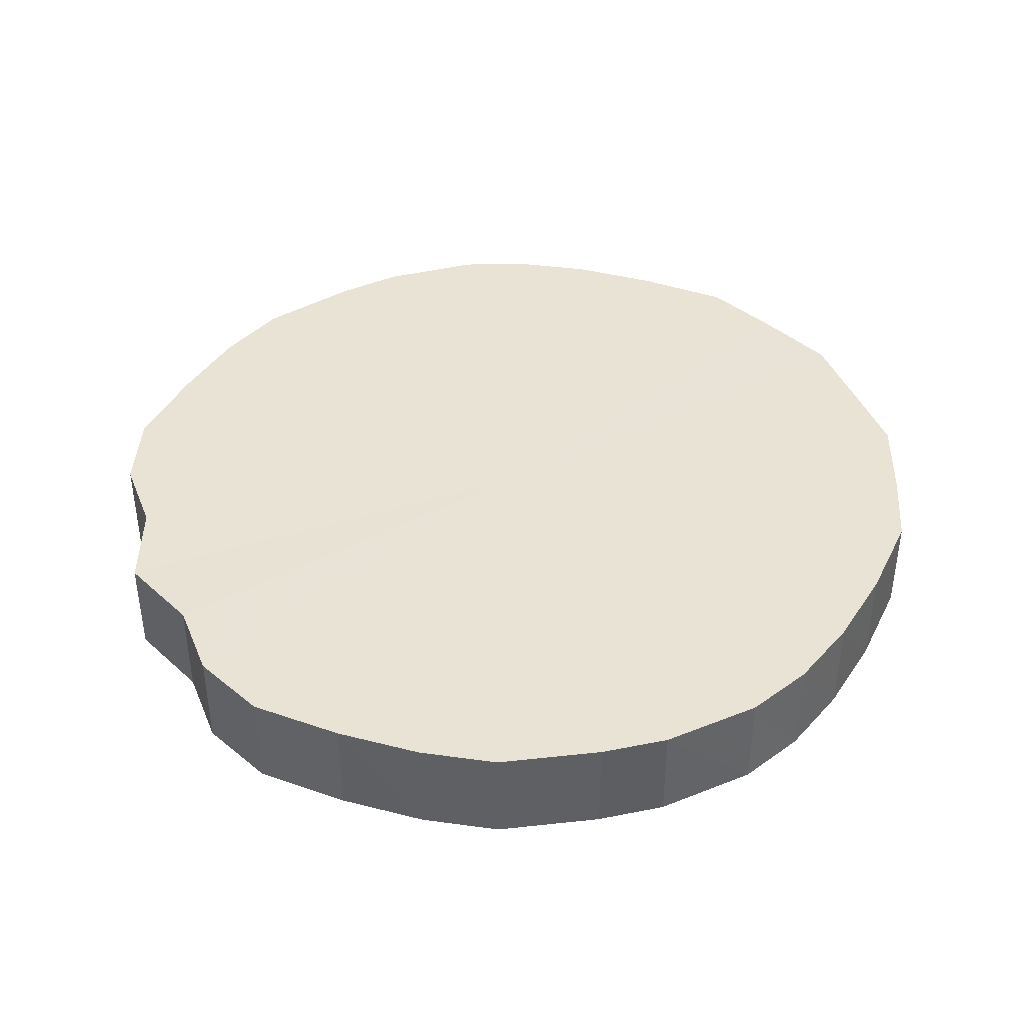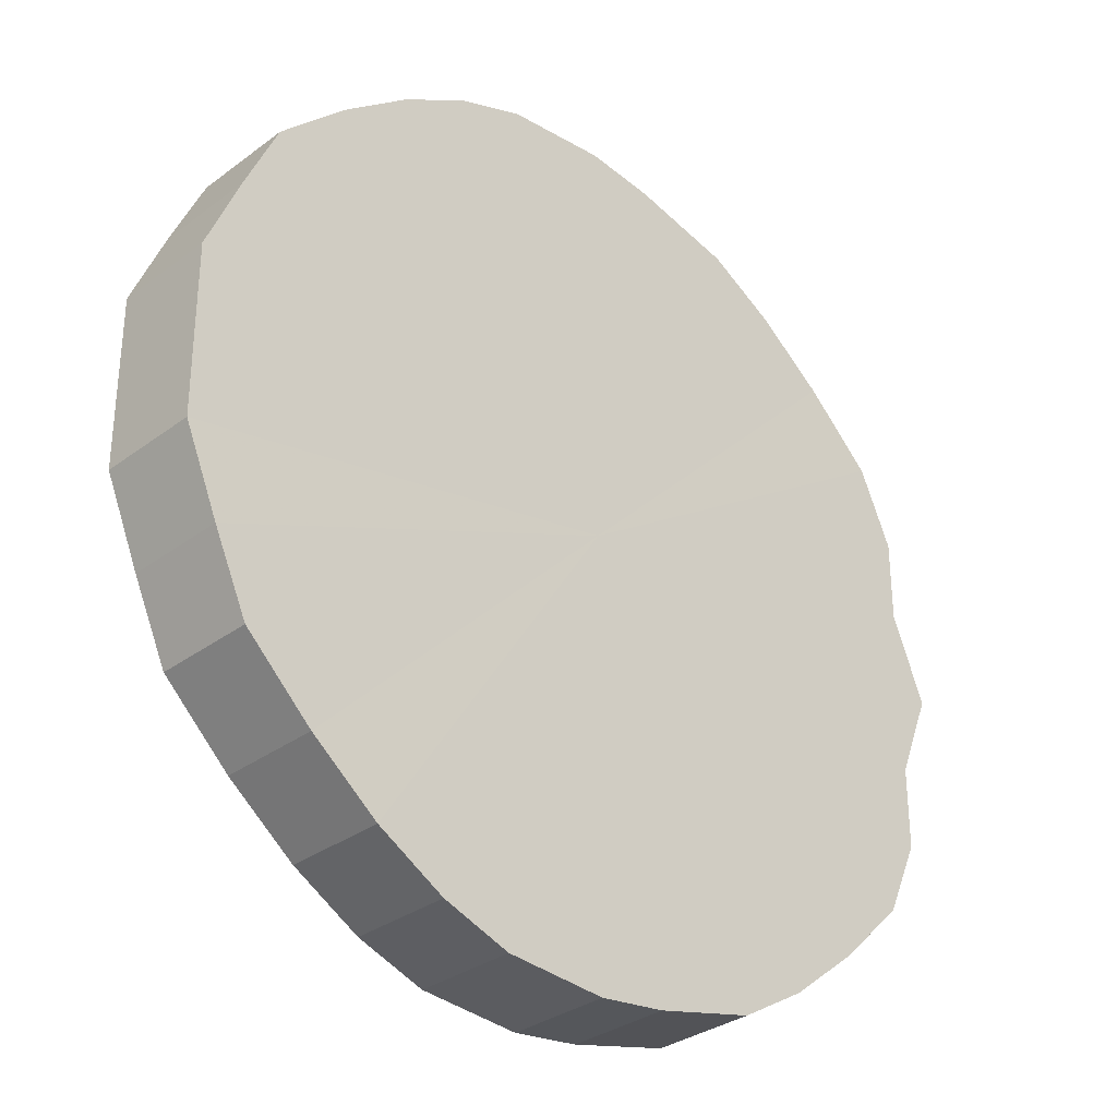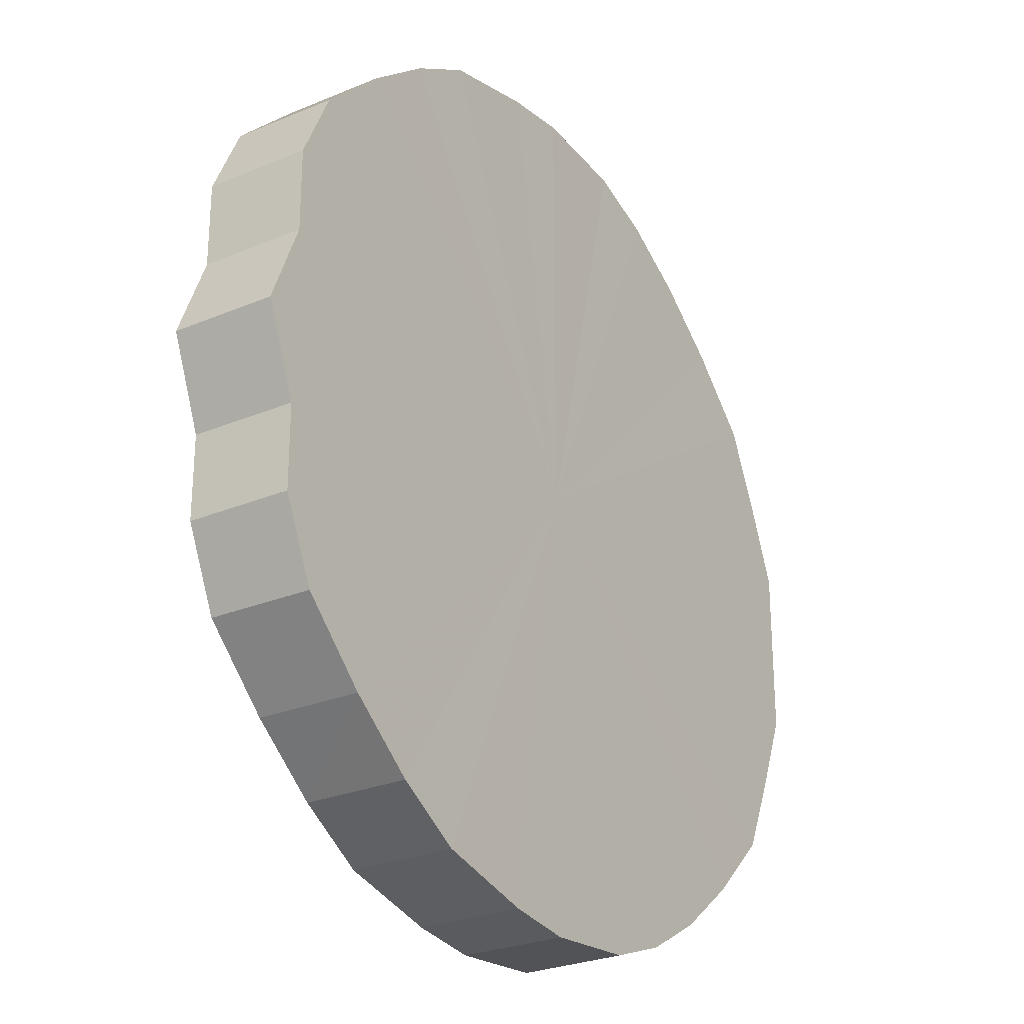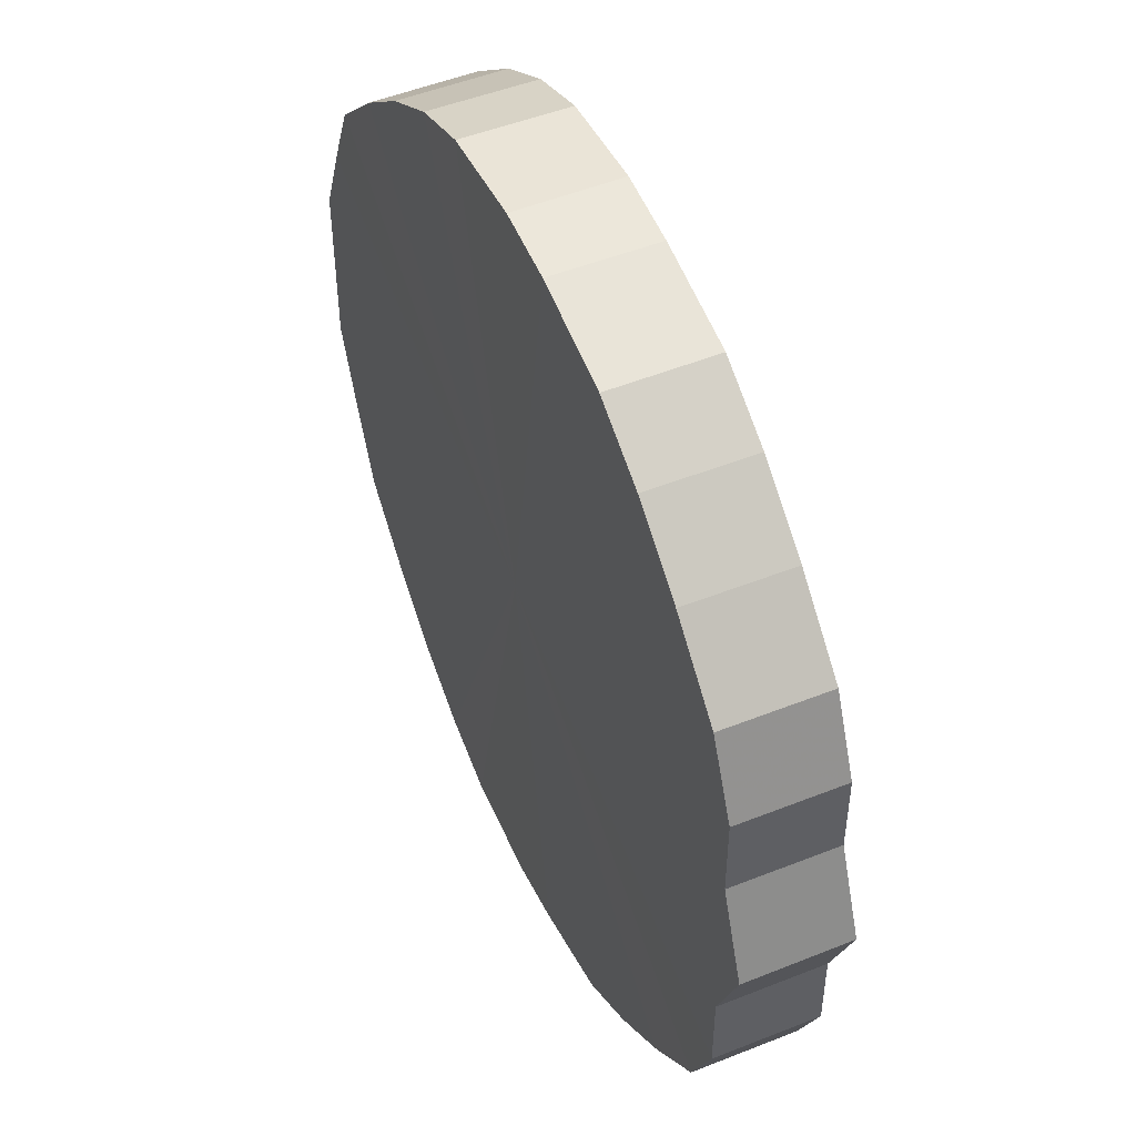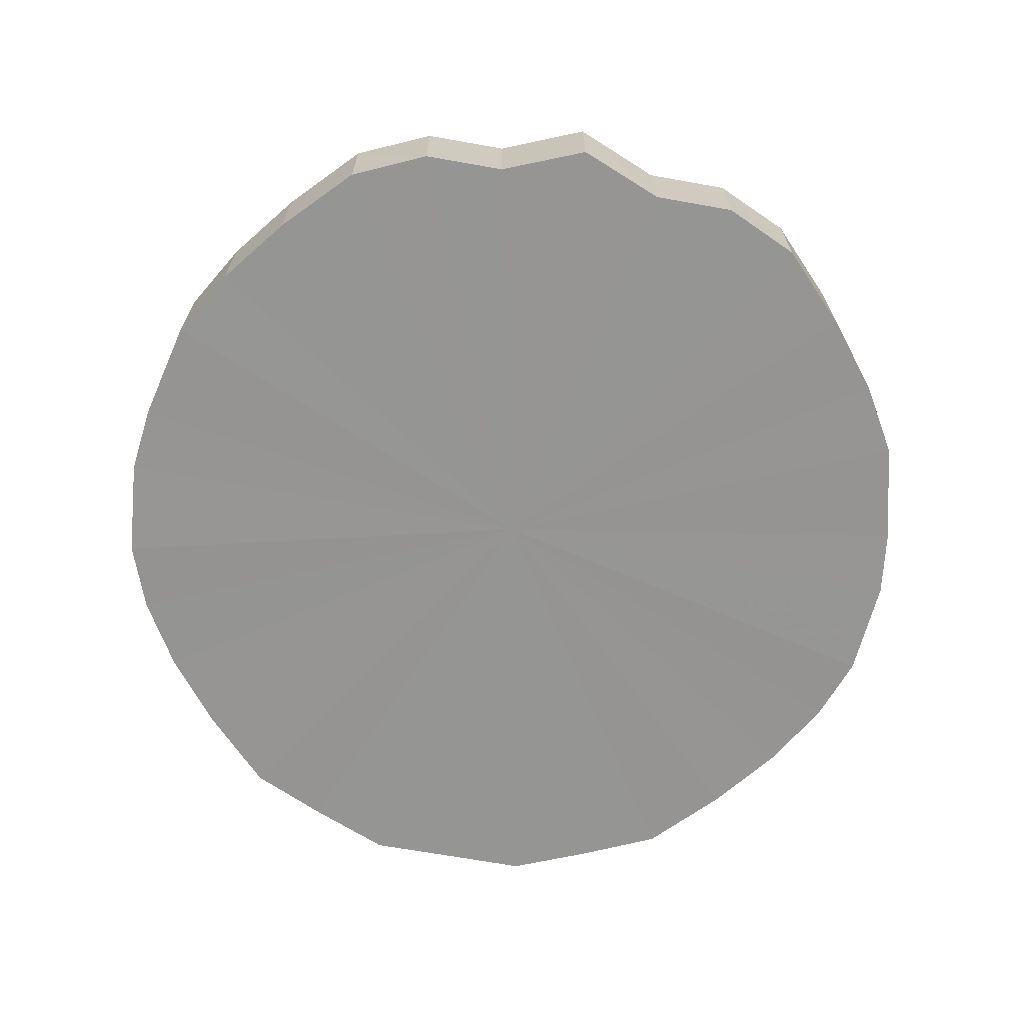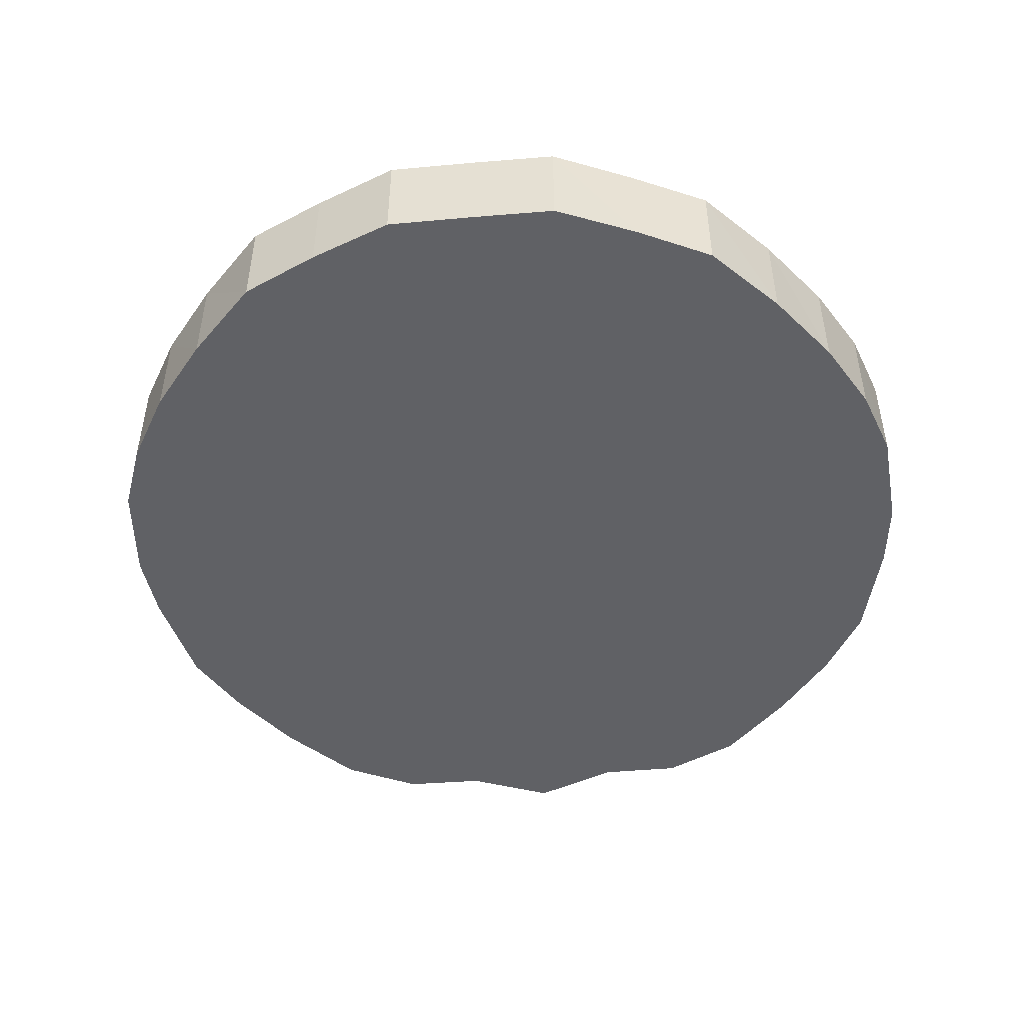
<metadata>
{"format":"obj","ext":"obj","renderer":"f3d","projection":"perspective","resolution":1024,"background":"white","views":[{"elev":41.2,"azim":-21.0,"up":"+Y"},{"elev":-31.8,"azim":136.3,"up":"+Z"},{"elev":-26.7,"azim":-56.7,"up":"+Z"},{"elev":49.5,"azim":-113.9,"up":"+Z"},{"elev":-67.4,"azim":-100.2,"up":"+Y"},{"elev":-48.5,"azim":95.4,"up":"+Y"}]}
</metadata>
<code>
o 26656
v 2199 1856 7.753
v 2199 1856 7.778
v 2199 1856 7.753
v 2199 1856 7.802
v 2199 1856 7.778
v 2199 1856 7.729
v 2199 1856 7.729
v 2199 1856 7.824
v 2199 1856 7.802
v 2199 1856 7.705
v 2199 1856 7.705
v 2199 1856 7.844
v 2199 1856 7.824
v 2199 1856 7.683
v 2199 1856 7.683
v 2199 1856 7.86
v 2199 1856 7.844
v 2199 1856 7.663
v 2199 1856 7.663
v 2199 1856 7.871
v 2199 1856 7.86
v 2199 1856 7.647
v 2199 1856 7.647
v 2199 1856 7.879
v 2199 1856 7.871
v 2199 1856 7.636
v 2199 1856 7.636
v 2199 1856 7.881
v 2199 1856 7.879
v 2199 1856 7.628
v 2199 1856 7.628
v 2199 1856 7.879
v 2199 1856 7.881
v 2199 1856 7.626
v 2199 1856 7.626
v 2199 1856 7.871
v 2199 1856 7.879
v 2199 1856 7.628
v 2199 1856 7.628
v 2199 1856 7.86
v 2199 1856 7.871
v 2199 1856 7.636
v 2199 1856 7.636
v 2199 1856 7.844
v 2199 1856 7.86
v 2199 1856 7.647
v 2199 1856 7.647
v 2199 1856 7.824
v 2199 1856 7.844
v 2199 1856 7.663
v 2199 1856 7.663
v 2199 1856 7.802
v 2199 1856 7.824
v 2199 1856 7.683
v 2199 1856 7.683
v 2199 1856 7.778
v 2199 1856 7.802
v 2199 1856 7.705
v 2199 1856 7.705
v 2199 1856 7.753
v 2199 1856 7.778
v 2199 1856 7.729
v 2199 1856 7.729
v 2199 1856 7.753
v 2199 1856 7.753
v 2199 1856 7.778
v 2199 1856 7.778
v 2199 1856 7.802
v 2199 1856 7.802
v 2199 1856 7.729
v 2199 1856 7.753
v 2199 1856 7.705
v 2199 1856 7.729
v 2199 1856 7.824
v 2199 1856 7.824
v 2199 1856 7.683
v 2199 1856 7.705
v 2199 1856 7.663
v 2199 1856 7.683
v 2199 1856 7.844
v 2199 1856 7.844
v 2199 1856 7.647
v 2199 1856 7.663
v 2199 1856 7.636
v 2199 1856 7.647
v 2199 1856 7.86
v 2199 1856 7.86
v 2199 1856 7.628
v 2199 1856 7.636
v 2199 1856 7.626
v 2199 1856 7.628
v 2199 1856 7.871
v 2199 1856 7.871
v 2199 1856 7.628
v 2199 1856 7.626
v 2199 1856 7.636
v 2199 1856 7.628
v 2199 1856 7.879
v 2199 1856 7.879
v 2199 1856 7.647
v 2199 1856 7.636
v 2199 1856 7.663
v 2199 1856 7.647
v 2199 1856 7.881
v 2199 1856 7.881
v 2199 1856 7.683
v 2199 1856 7.663
v 2199 1856 7.705
v 2199 1856 7.683
v 2199 1856 7.879
v 2199 1856 7.879
v 2199 1856 7.729
v 2199 1856 7.705
v 2199 1856 7.753
v 2199 1856 7.729
v 2199 1856 7.871
v 2199 1856 7.871
v 2199 1856 7.778
v 2199 1856 7.753
v 2199 1856 7.802
v 2199 1856 7.778
v 2199 1856 7.86
v 2199 1856 7.86
v 2199 1856 7.824
v 2199 1856 7.802
v 2199 1856 7.844
v 2199 1856 7.824
v 2199 1856 7.844
v 2199 1856 7.753
v 2199 1856 7.778
v 2199 1856 7.753
v 2199 1856 7.802
v 2199 1856 7.729
v 2199 1856 7.824
v 2199 1856 7.705
v 2199 1856 7.844
v 2199 1856 7.683
v 2199 1856 7.86
v 2199 1856 7.663
v 2199 1856 7.871
v 2199 1856 7.647
v 2199 1856 7.879
v 2199 1856 7.636
v 2199 1856 7.881
v 2199 1856 7.628
v 2199 1856 7.879
v 2199 1856 7.626
v 2199 1856 7.871
v 2199 1856 7.628
v 2199 1856 7.86
v 2199 1856 7.636
v 2199 1856 7.844
v 2199 1856 7.647
v 2199 1856 7.824
v 2199 1856 7.663
v 2199 1856 7.802
v 2199 1856 7.683
v 2199 1856 7.778
v 2199 1856 7.705
v 2199 1856 7.753
v 2199 1856 7.729
v 2199 1856 7.753
v 2199 1856 7.753
v 2199 1856 7.778
v 2199 1856 7.729
v 2199 1856 7.802
v 2199 1856 7.705
v 2199 1856 7.824
v 2199 1856 7.683
v 2199 1856 7.844
v 2199 1856 7.663
v 2199 1856 7.86
v 2199 1856 7.647
v 2199 1856 7.871
v 2199 1856 7.636
v 2199 1856 7.879
v 2199 1856 7.628
v 2199 1856 7.881
v 2199 1856 7.626
v 2199 1856 7.879
v 2199 1856 7.628
v 2199 1856 7.871
v 2199 1856 7.636
v 2199 1856 7.86
v 2199 1856 7.647
v 2199 1856 7.844
v 2199 1856 7.663
v 2199 1856 7.824
v 2199 1856 7.683
v 2199 1856 7.802
v 2199 1856 7.705
v 2199 1856 7.778
v 2199 1856 7.729
v 2199 1856 7.753
f 1 2 3
f 2 4 5
f 6 1 7
f 4 8 9
f 10 6 11
f 8 12 13
f 14 10 15
f 12 16 17
f 18 14 19
f 16 20 21
f 22 18 23
f 20 24 25
f 26 22 27
f 24 28 29
f 30 26 31
f 28 32 33
f 34 30 35
f 32 36 37
f 38 34 39
f 36 40 41
f 42 38 43
f 40 44 45
f 46 42 47
f 44 48 49
f 50 46 51
f 48 52 53
f 54 50 55
f 52 56 57
f 58 54 59
f 56 60 61
f 62 58 63
f 60 62 64
f 65 66 67
f 67 68 69
f 70 71 65
f 72 73 70
f 69 74 75
f 76 77 72
f 78 79 76
f 75 80 81
f 82 83 78
f 84 85 82
f 81 86 87
f 88 89 84
f 90 91 88
f 87 92 93
f 94 95 90
f 96 97 94
f 93 98 99
f 100 101 96
f 102 103 100
f 99 104 105
f 106 107 102
f 108 109 106
f 105 110 111
f 112 113 108
f 114 115 112
f 111 116 117
f 118 119 114
f 120 121 118
f 117 122 123
f 124 125 120
f 126 127 124
f 123 128 126
f 129 130 131
f 129 132 130
f 129 131 133
f 129 134 132
f 129 133 135
f 129 136 134
f 129 135 137
f 129 138 136
f 129 137 139
f 129 140 138
f 129 139 141
f 129 142 140
f 129 141 143
f 129 144 142
f 129 143 145
f 129 146 144
f 129 145 147
f 129 148 146
f 129 147 149
f 129 150 148
f 129 149 151
f 129 152 150
f 129 151 153
f 129 154 152
f 129 153 155
f 129 156 154
f 129 155 157
f 129 158 156
f 129 157 159
f 129 160 158
f 129 159 161
f 129 161 160
f 162 163 164
f 162 165 163
f 162 164 166
f 162 167 165
f 162 166 168
f 162 169 167
f 162 168 170
f 162 171 169
f 162 170 172
f 162 173 171
f 162 172 174
f 162 175 173
f 162 174 176
f 162 177 175
f 162 176 178
f 162 179 177
f 162 178 180
f 162 181 179
f 162 180 182
f 162 183 181
f 162 182 184
f 162 185 183
f 162 184 186
f 162 187 185
f 162 186 188
f 162 189 187
f 162 188 190
f 162 191 189
f 162 190 192
f 162 193 191
f 162 192 194
f 162 194 193

</code>
